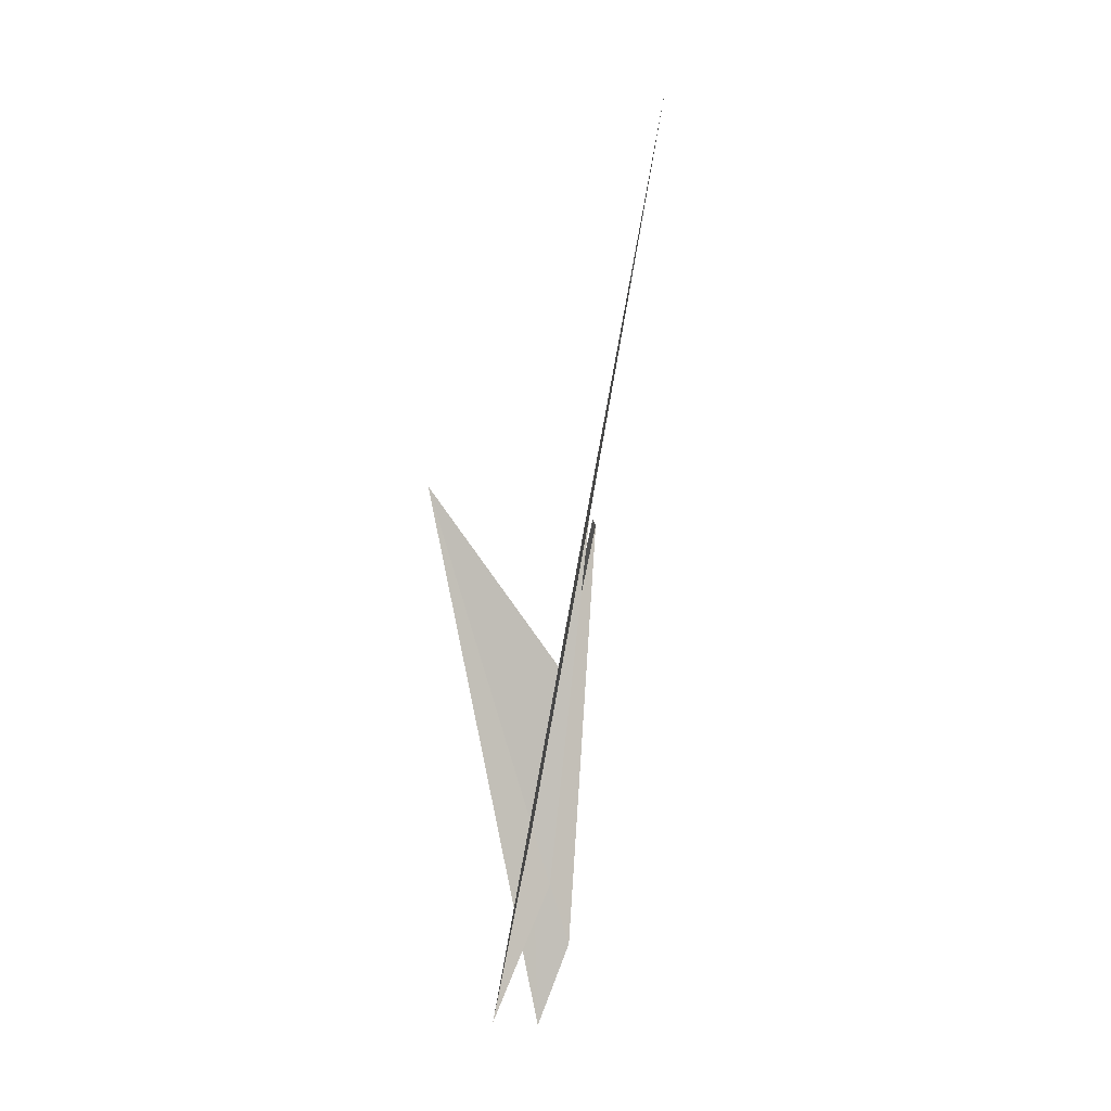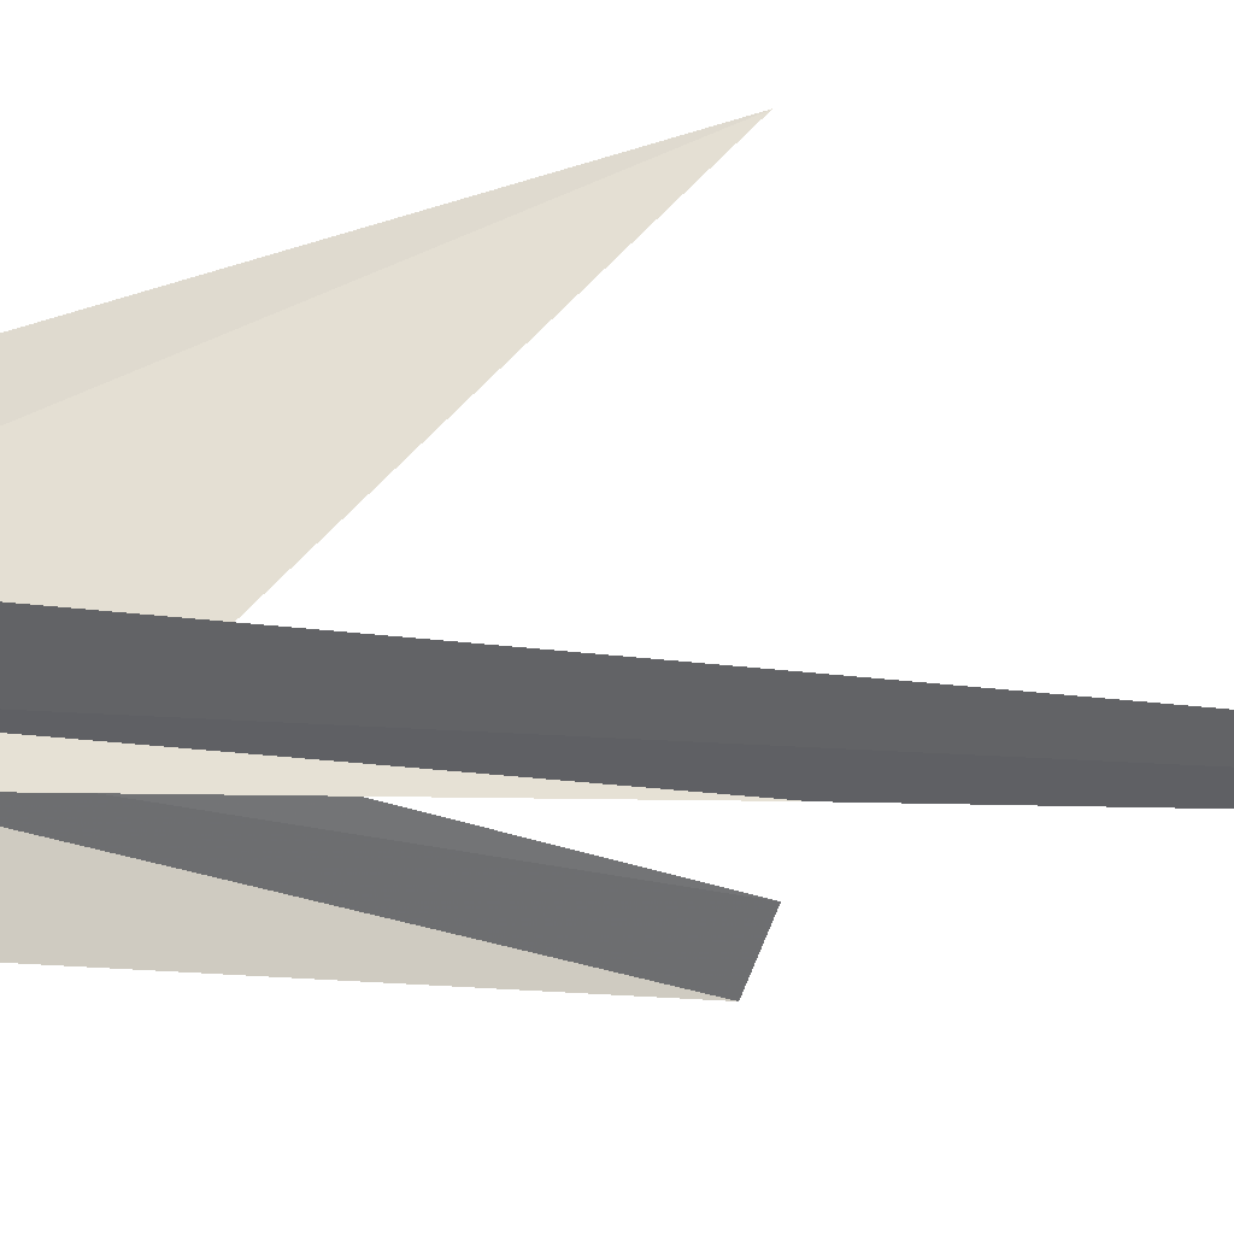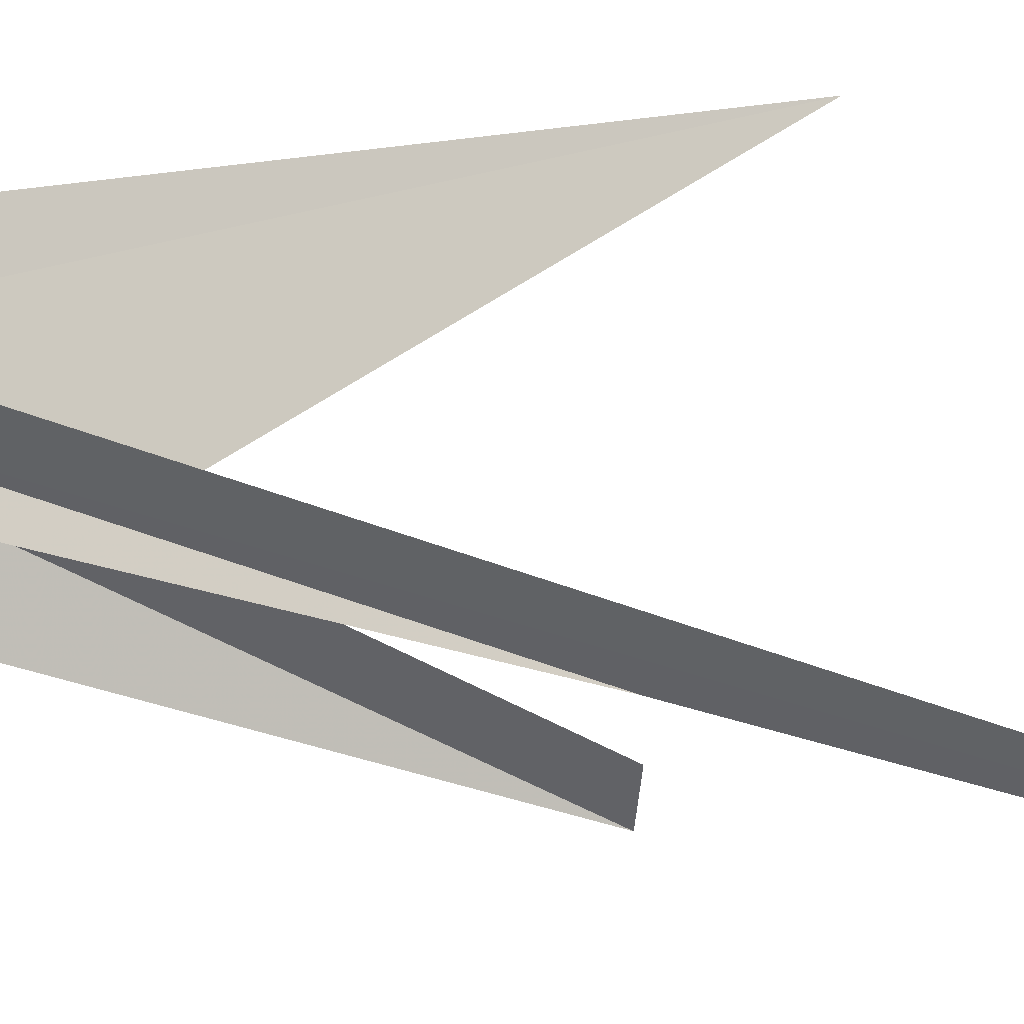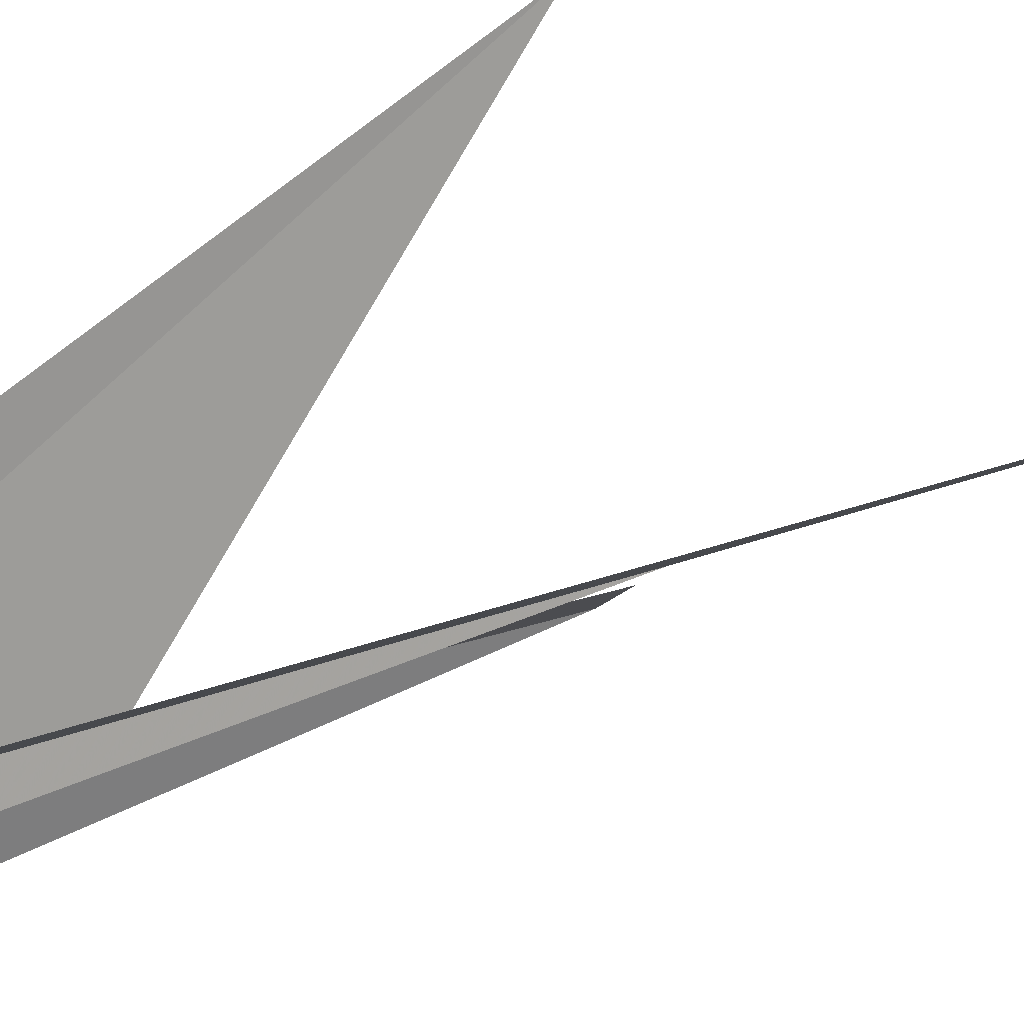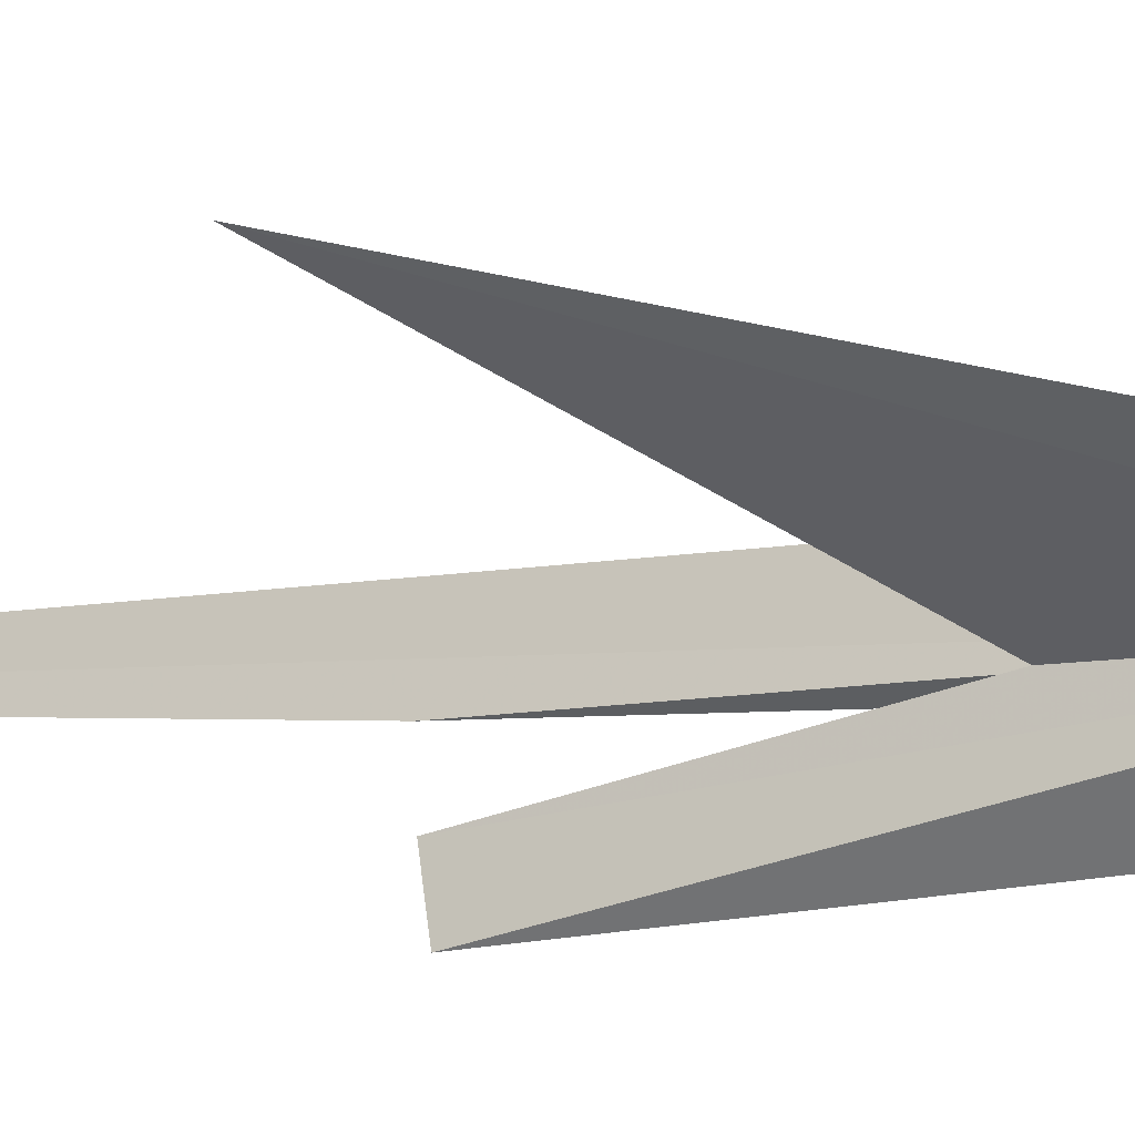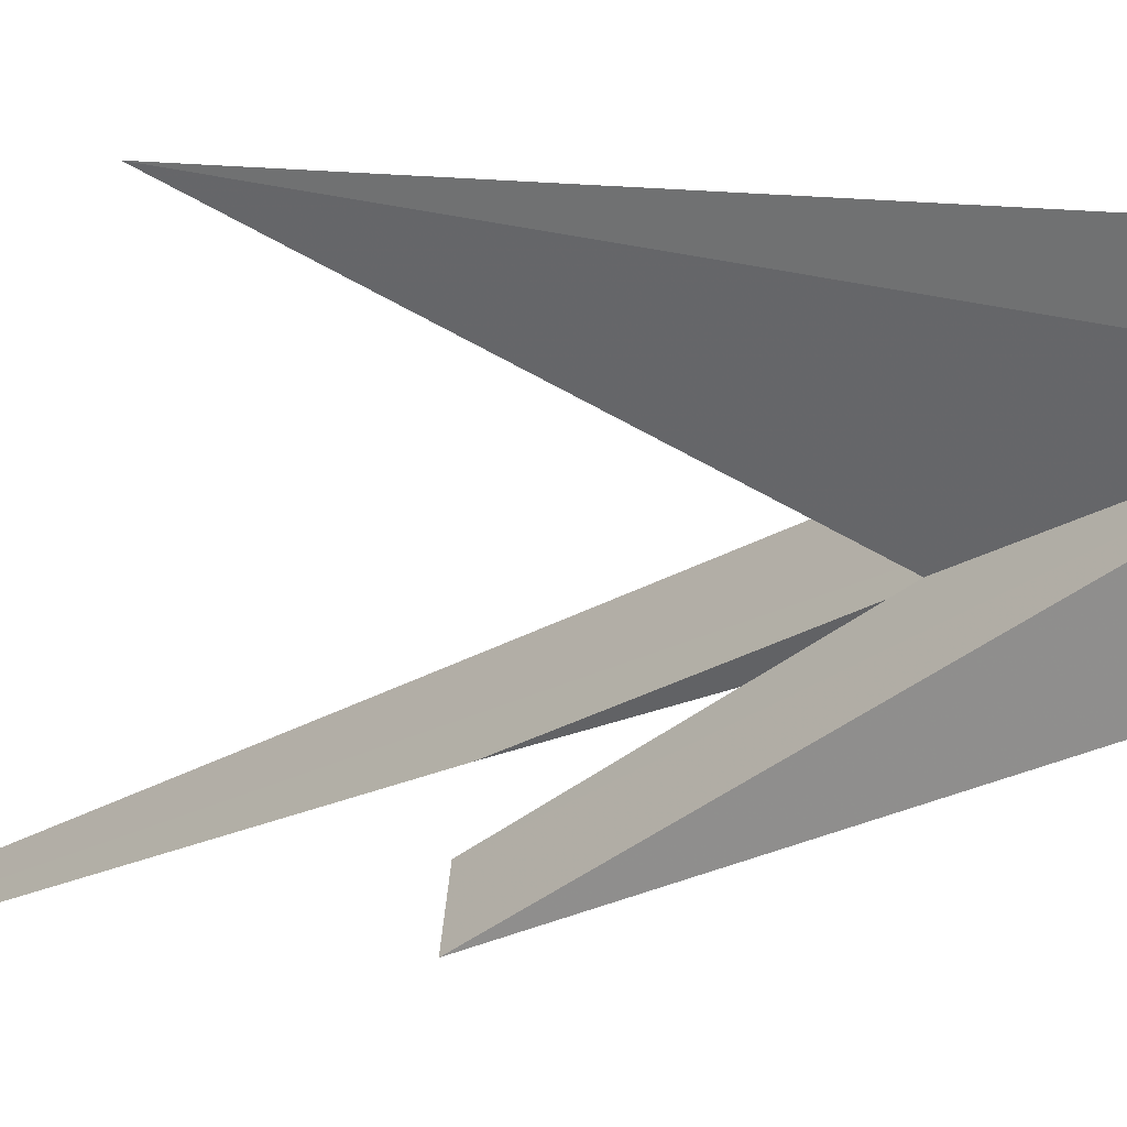
<metadata>
{"format":"obj","ext":"obj","renderer":"f3d","projection":"perspective","resolution":1024,"background":"white","views":[{"elev":-0.4,"azim":-148.7,"up":"+Z"},{"elev":14.3,"azim":-108.4,"up":"+Y"},{"elev":23.6,"azim":-73.4,"up":"+Y"},{"elev":60.0,"azim":-119.6,"up":"+Y"},{"elev":10.4,"azim":100.3,"up":"+Y"},{"elev":-11.5,"azim":129.6,"up":"+Y"}]}
</metadata>
<code>
v -209.1 -4.088 98.61
v -209.1 -4.024 98.84
v -209.1 -4.092 98.47
v -209.1 -4.102 98.72
v -209.1 -4.11 98.53
v -209.1 -4.154 98.82
v -209.1 -4.136 98.82
v -209.1 -4.118 98.82
v -209.2 -4.136 99.12
v -209.1 -4.048 98.48
v -209.1 -4.098 98.57
f 1 3 2
f 1 2 4
f 1 5 3
f 1 6 5
f 1 7 6
f 1 8 9
f 1 9 10
f 1 4 7
f 1 11 8
f 1 10 11

</code>
